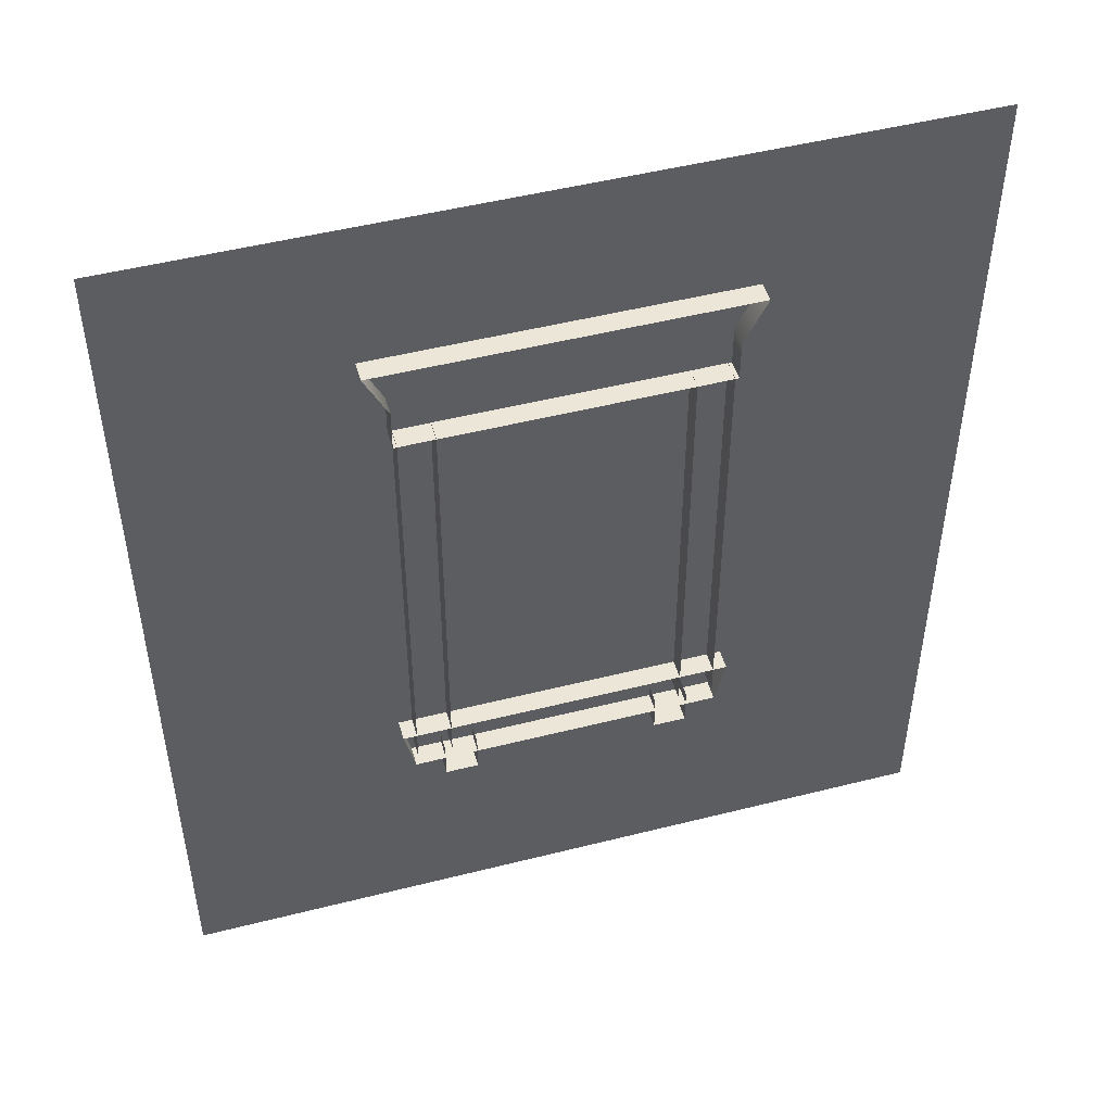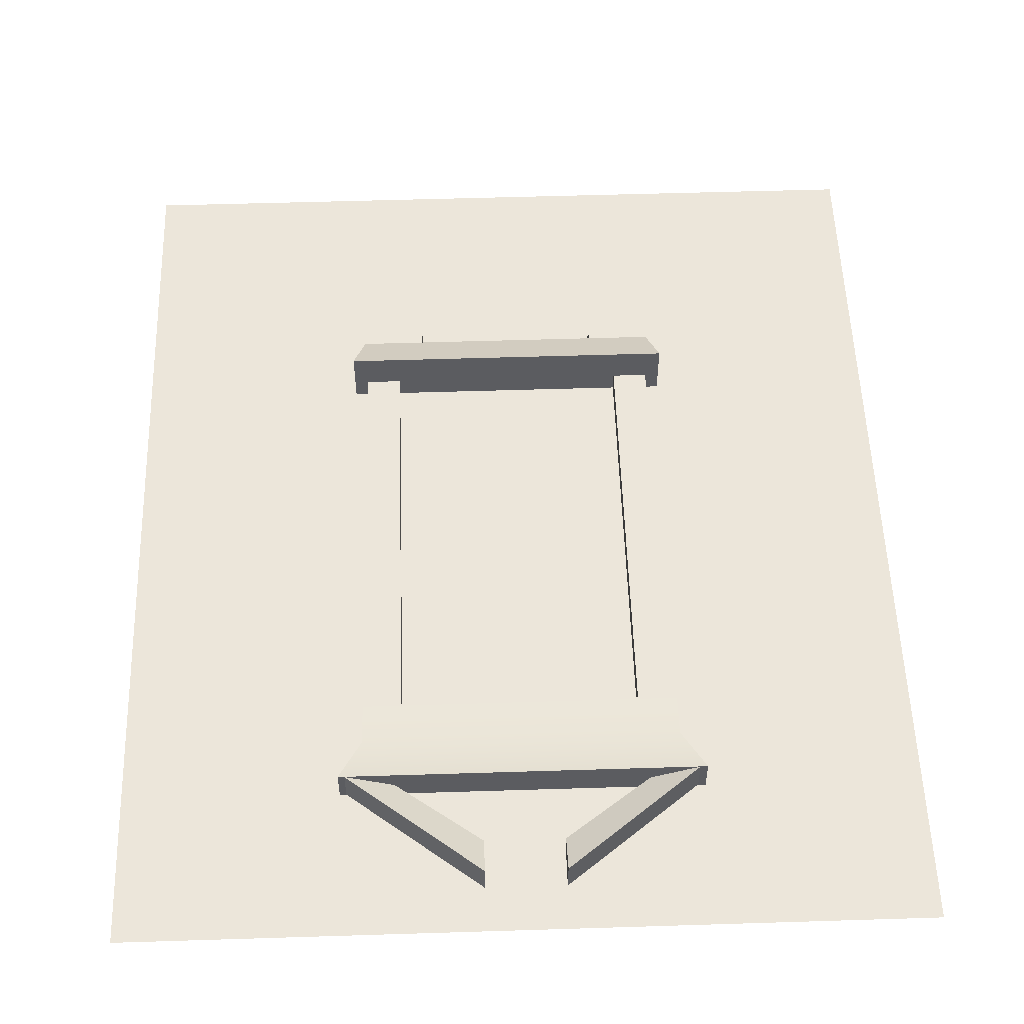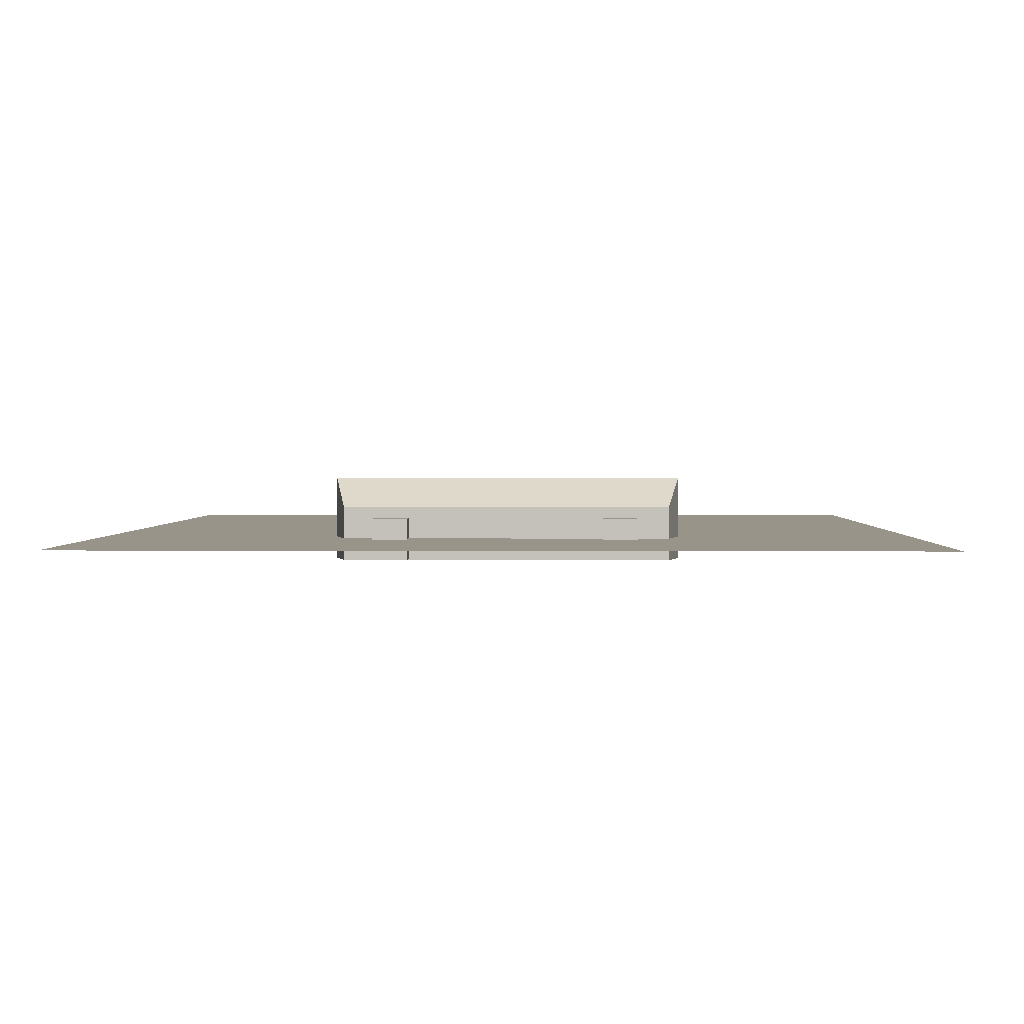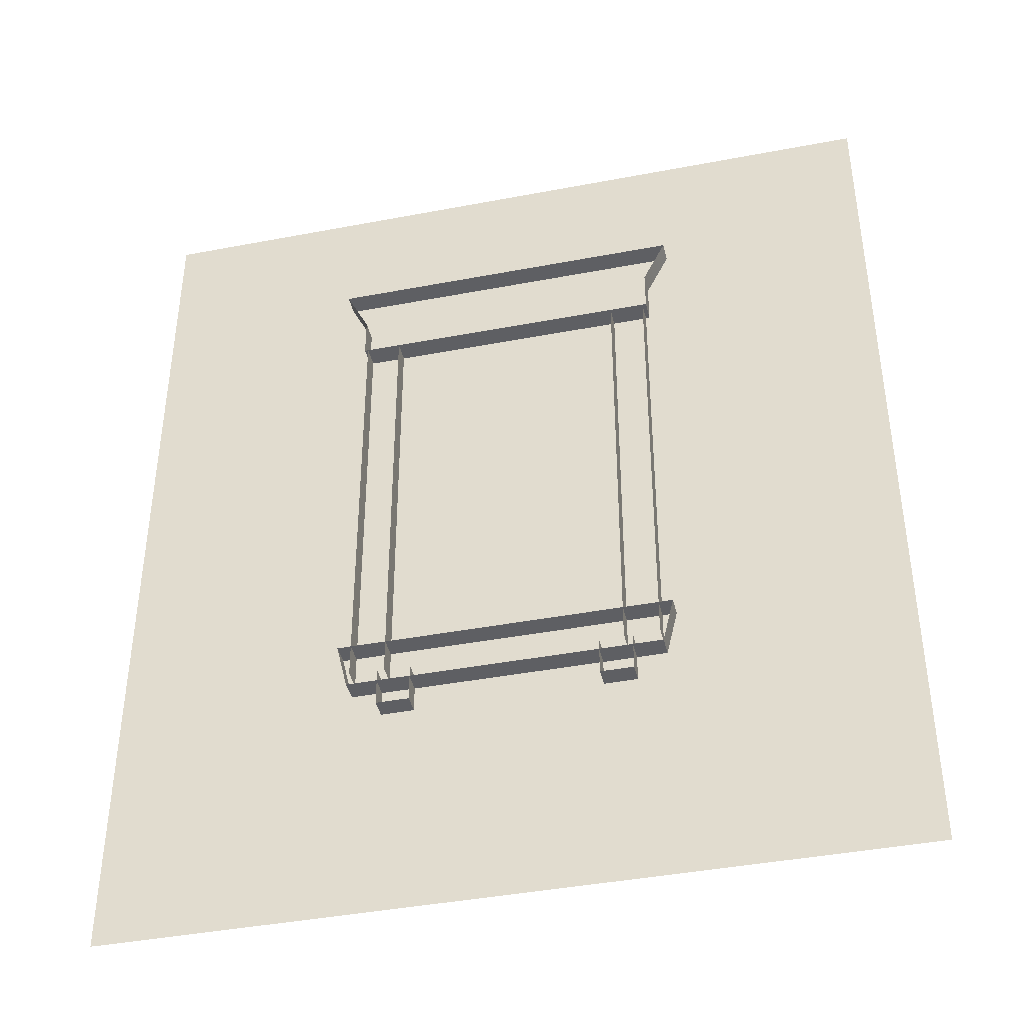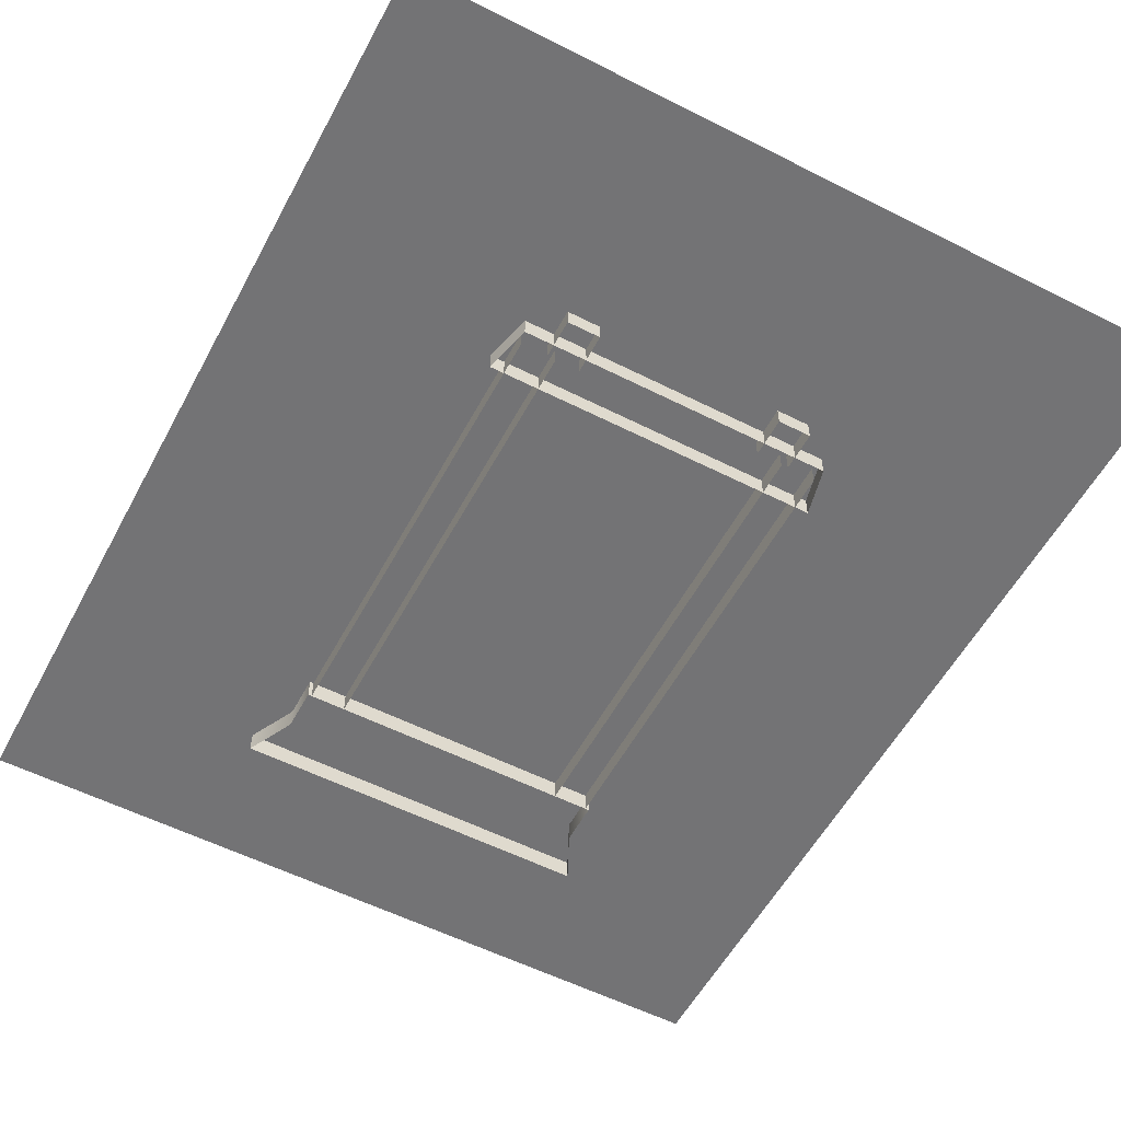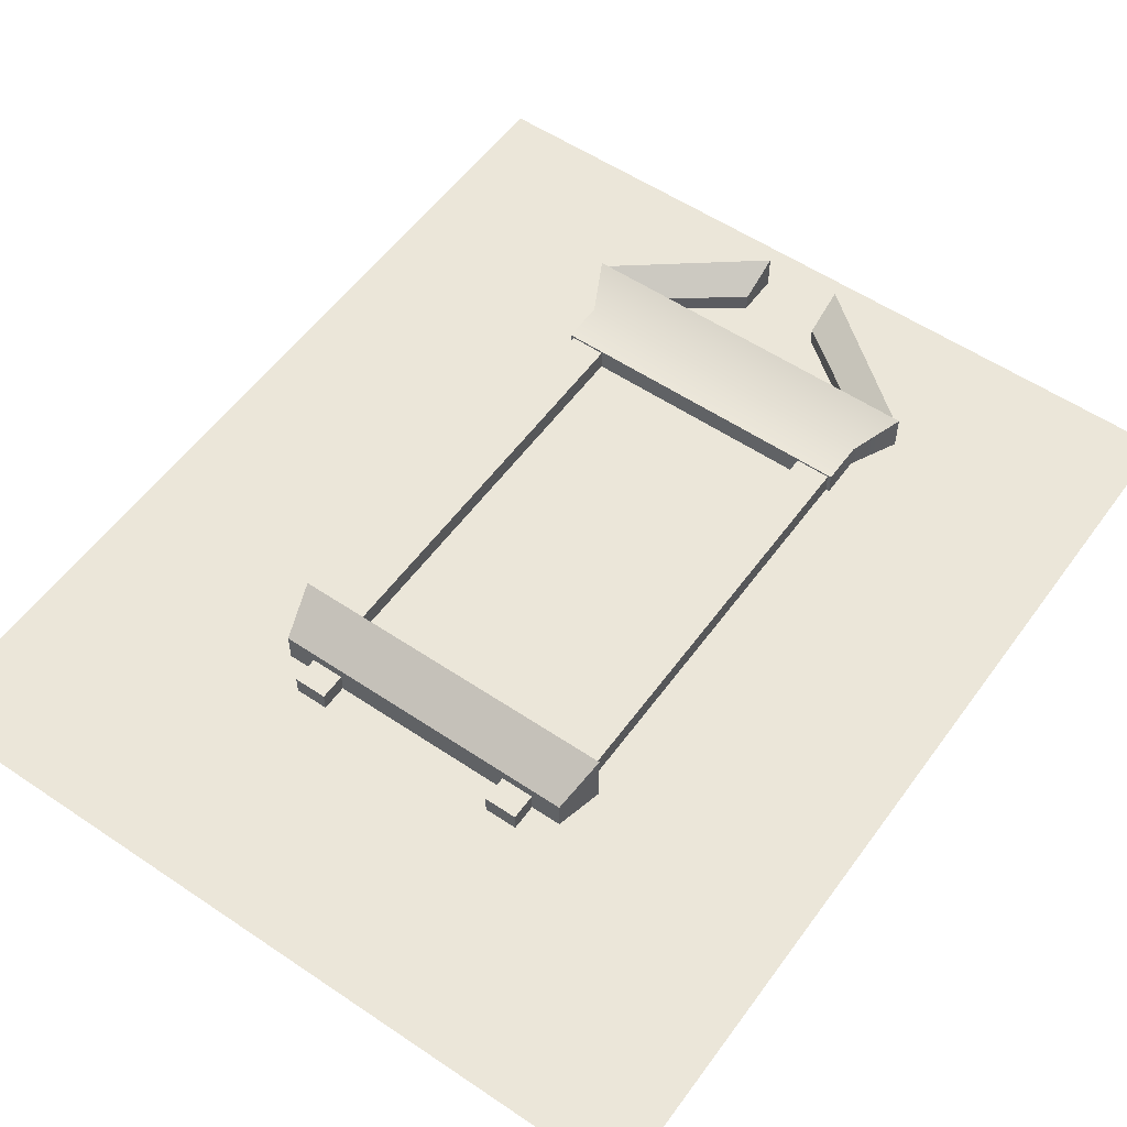
<metadata>
{"format":"obj","ext":"obj","renderer":"f3d","projection":"perspective","resolution":1024,"background":"white","views":[{"elev":49.1,"azim":164.3,"up":"+Y"},{"elev":54.6,"azim":178.1,"up":"+Z"},{"elev":1.8,"azim":1.4,"up":"+Z"},{"elev":-41.5,"azim":-167.0,"up":"+Y"},{"elev":-56.0,"azim":-28.0,"up":"+Z"},{"elev":55.4,"azim":35.4,"up":"+Z"}]}
</metadata>
<code>
g default
v 5.463 0.697 21.67
v 5.463 -0.5 21.67
v 6.463 0.697 21.67
v 6.463 -0.5 21.67
v 5.791 0.4241 21.67
v 6.135 0.4241 21.67
v 5.791 -0.1449 21.67
v 6.135 -0.1449 21.67
v 5.765 -0.188 21.71
v 6.16 -0.188 21.71
v 5.751 -0.129 21.74
v 6.175 -0.129 21.74
v 5.751 -0.129 21.64
v 6.175 -0.129 21.64
v 5.765 -0.188 21.64
v 6.16 -0.188 21.64
v 5.802 -0.221 21.7
v 5.844 -0.221 21.7
v 5.802 -0.1713 21.7
v 5.844 -0.1713 21.7
v 5.802 -0.1713 21.65
v 5.844 -0.1713 21.65
v 5.802 -0.221 21.65
v 5.844 -0.221 21.65
v 6.08 -0.221 21.7
v 6.122 -0.221 21.7
v 6.08 -0.1713 21.7
v 6.122 -0.1713 21.7
v 6.08 -0.1713 21.65
v 6.122 -0.1713 21.65
v 6.08 -0.221 21.65
v 6.122 -0.221 21.65
v 5.764 0.4486 21.7
v 6.162 0.4486 21.7
v 5.735 0.5075 21.72
v 6.191 0.5075 21.72
v 5.735 0.5075 21.64
v 6.191 0.5075 21.64
v 5.764 0.4486 21.64
v 6.162 0.4486 21.64
v 5.764 0.3953 21.64
v 6.162 0.3953 21.64
v 6.162 0.3953 21.7
v 5.764 0.3953 21.7
v 5.802 0.5054 21.69
v 5.913 0.5878 21.69
v 5.742 0.5065 21.72
v 5.913 0.6406 21.72
v 5.742 0.5065 21.67
v 5.913 0.6406 21.67
v 5.802 0.5054 21.67
v 5.913 0.5878 21.67
v 6.125 0.5054 21.69
v 6.013 0.5878 21.69
v 6.184 0.5065 21.72
v 6.013 0.6406 21.72
v 6.184 0.5065 21.67
v 6.013 0.6406 21.67
v 6.125 0.5054 21.67
v 6.013 0.5878 21.67
v 6.113 -0.1714 21.7
v 6.157 -0.1714 21.7
v 6.113 0.3973 21.7
v 6.157 0.3973 21.7
v 6.113 0.3973 21.64
v 6.157 0.3973 21.64
v 6.113 -0.1714 21.64
v 6.157 -0.1714 21.64
v 5.768 -0.1714 21.7
v 5.813 -0.1714 21.7
v 5.768 0.3959 21.7
v 5.813 0.3959 21.7
v 5.768 0.3959 21.64
v 5.813 0.3959 21.64
v 5.768 -0.1714 21.64
v 5.813 -0.1714 21.64
g polySurface81
f 5 7 8 6
f 3 1 5 6
f 1 2 7 5
f 8 7 2 4
f 4 3 6 8
f 9 10 12 11
f 11 12 14 13
f 15 16 10 9
f 10 16 14 12
f 15 9 11 13
f 17 18 20 19
f 23 24 18 17
f 18 24 22 20
f 23 17 19 21
f 25 26 28 27
f 31 32 26 25
f 26 32 30 28
f 31 25 27 29
f 33 34 36 35
f 35 36 38 37
f 41 42 43 44
f 34 40 38 36
f 39 33 35 37
f 40 34 43 42
f 34 33 44 43
f 33 39 41 44
f 45 46 48 47
f 47 48 50 49
f 51 52 46 45
f 46 52 50 48
f 53 55 56 54
f 55 57 58 56
f 59 53 54 60
f 54 56 58 60
f 61 62 64 63
f 62 68 66 64
f 67 61 63 65
f 69 70 72 71
f 70 76 74 72
f 75 69 71 73

</code>
